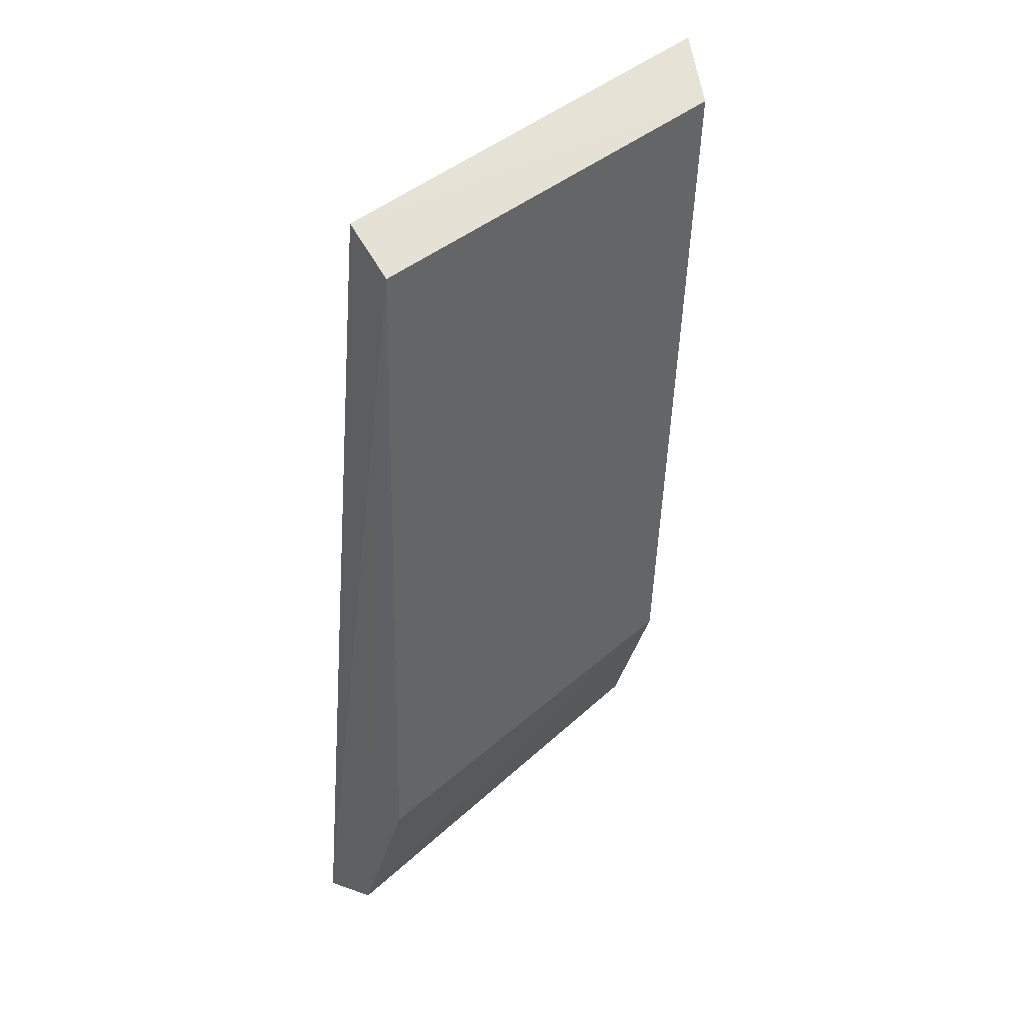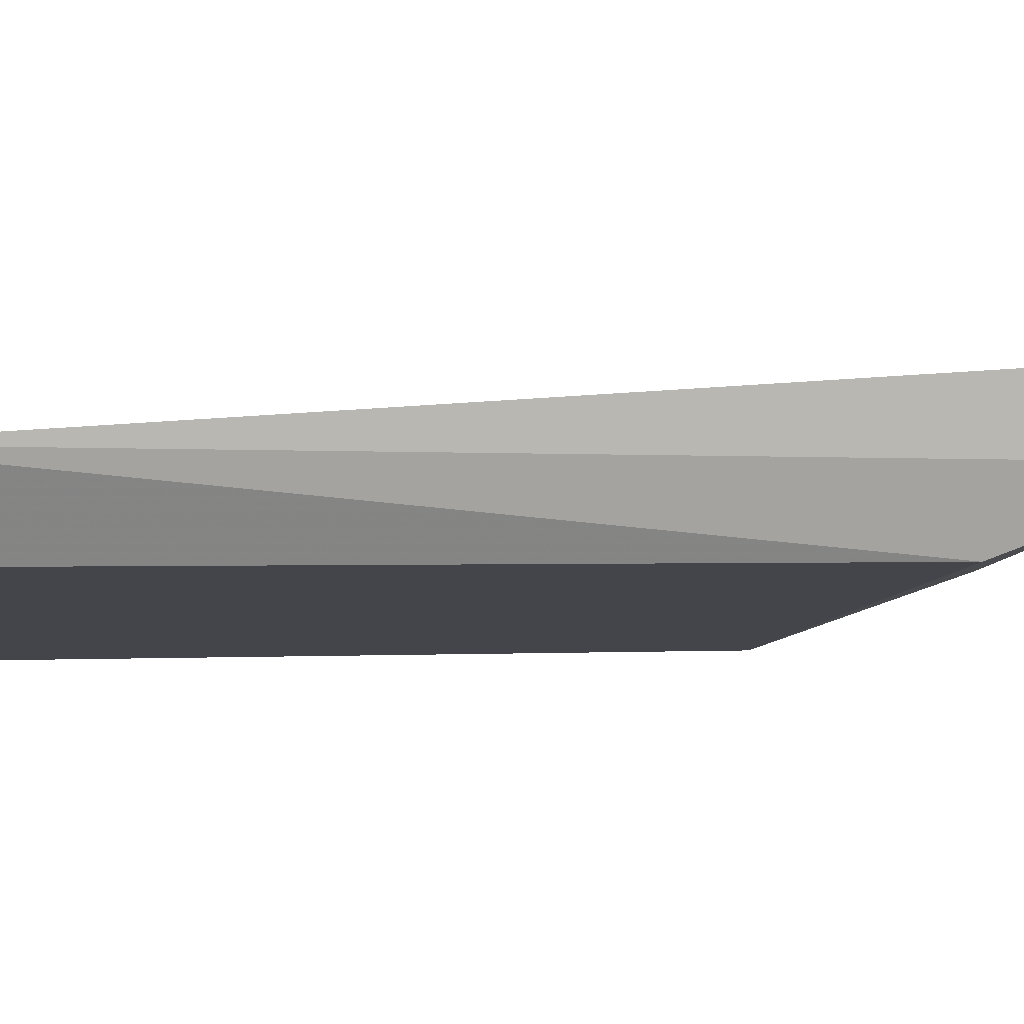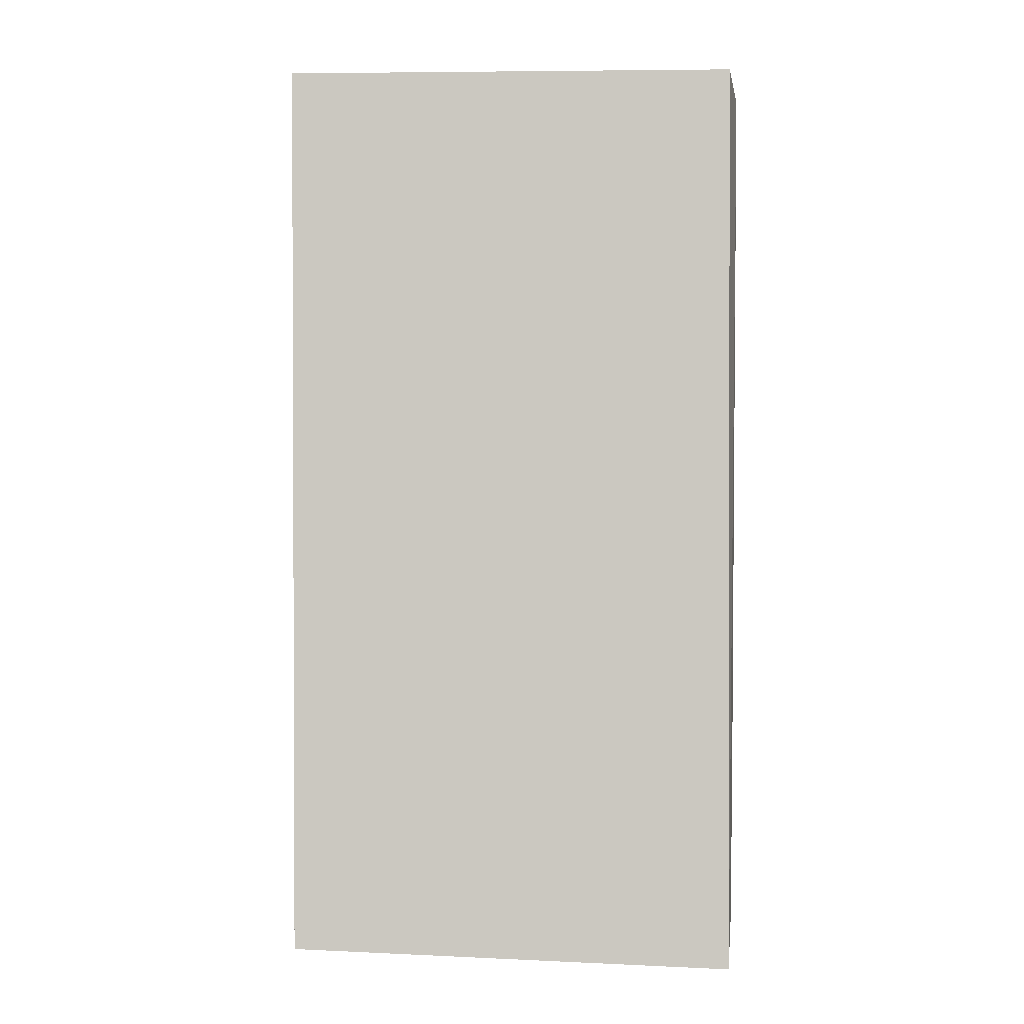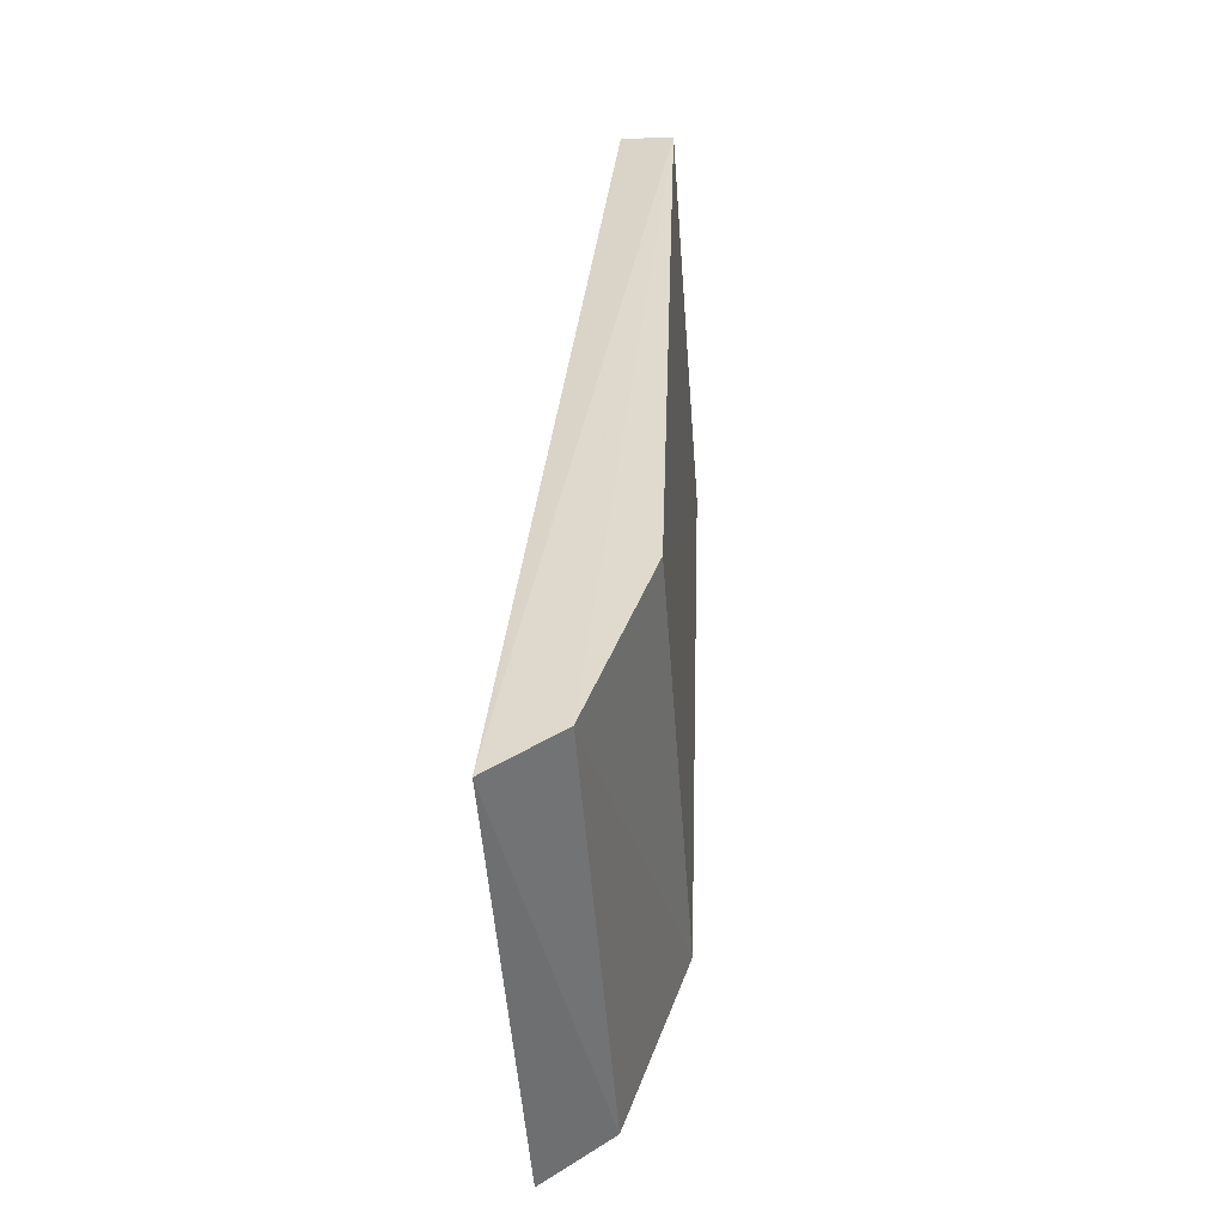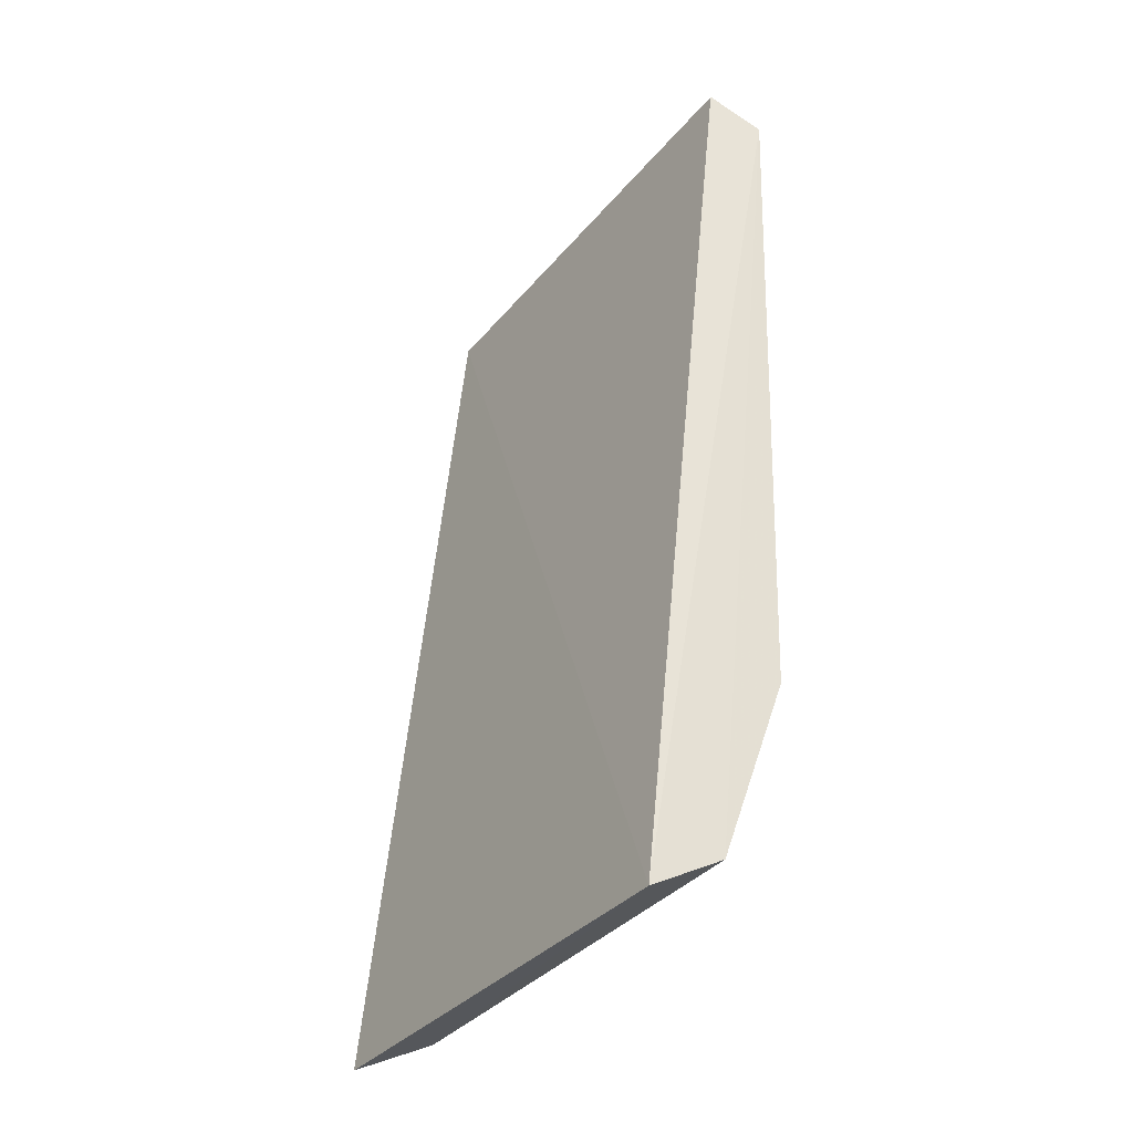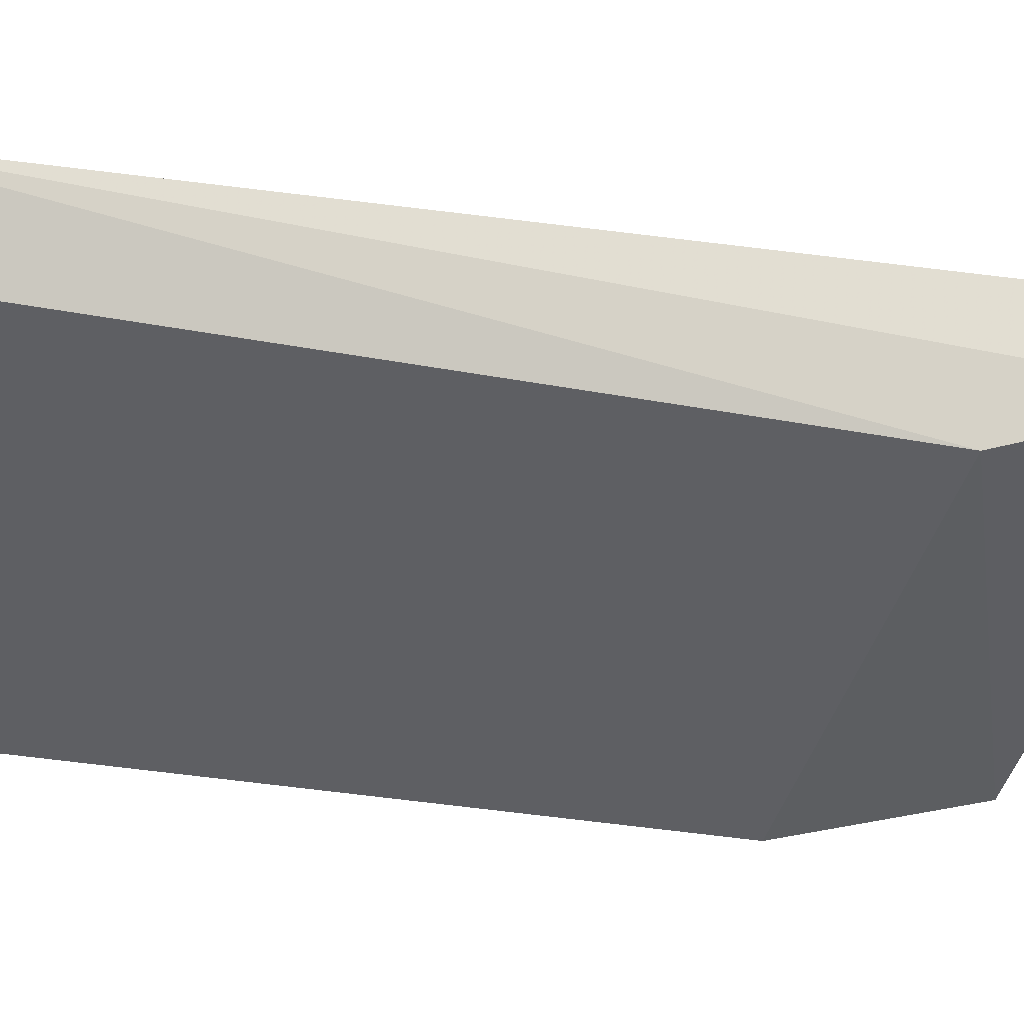
<metadata>
{"format":"obj","ext":"obj","renderer":"f3d","projection":"perspective","resolution":1024,"background":"white","views":[{"elev":39.7,"azim":135.2,"up":"+Y"},{"elev":-7.0,"azim":-105.1,"up":"+Z"},{"elev":3.3,"azim":5.6,"up":"+Y"},{"elev":-52.4,"azim":97.3,"up":"+Y"},{"elev":-36.6,"azim":59.5,"up":"+Y"},{"elev":-38.7,"azim":-104.6,"up":"+Z"}]}
</metadata>
<code>
v -0.3107 -0.06559 -0.03149
v -0.3104 -0.06156 -0.03842
v -0.3111 0.02918 -0.04187
v -0.358 0.02898 -0.03866
v -0.3563 -0.06396 -0.02893
v -0.3529 -0.04351 -0.04262
v -0.3102 0.02646 -0.04722
v -0.3548 -0.06049 -0.03601
v -0.3103 -0.04308 -0.04493
v -0.3536 0.02603 -0.04496
f 1 3 4
f 5 1 4
f 7 1 2
f 7 3 1
f 8 2 1
f 8 1 5
f 8 6 2
f 8 5 4
f 8 4 6
f 9 7 2
f 9 2 6
f 10 6 4
f 10 4 3
f 10 3 7
f 10 9 6
f 10 7 9

</code>
